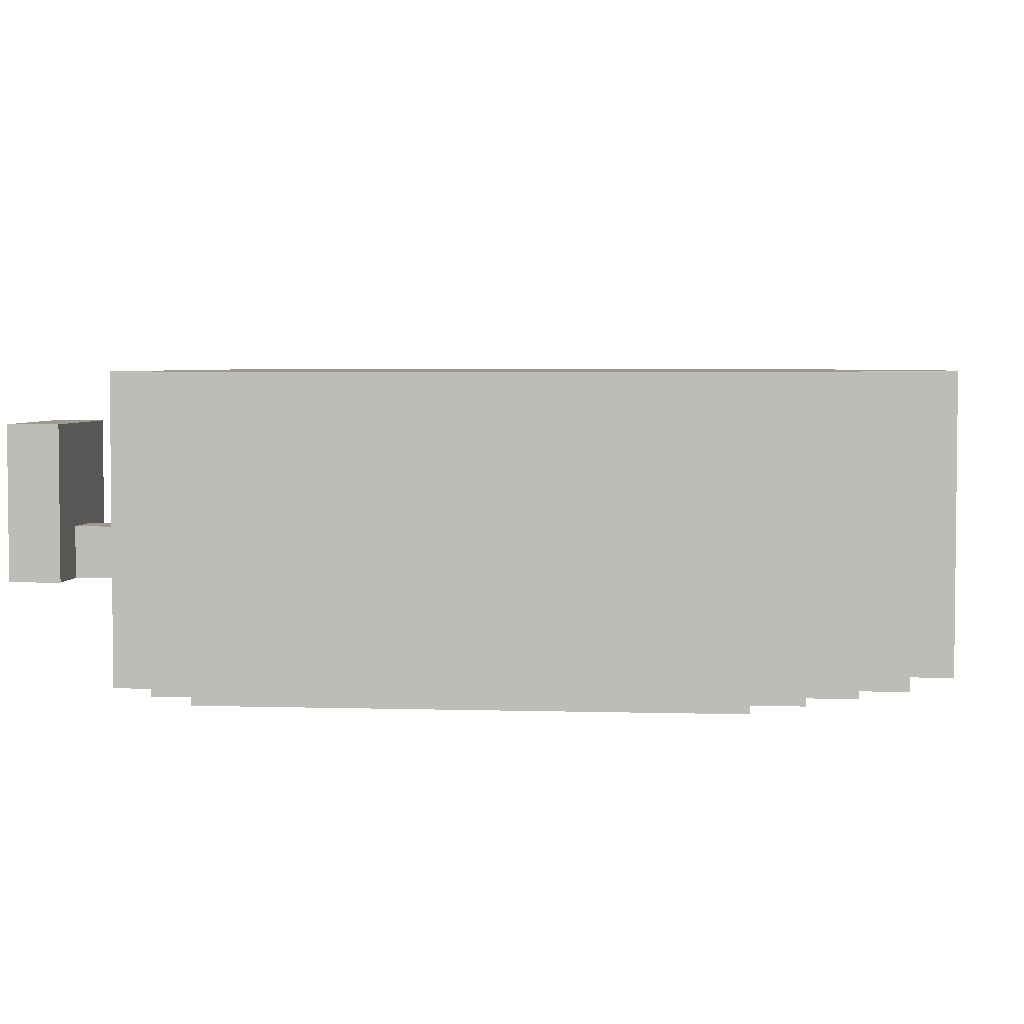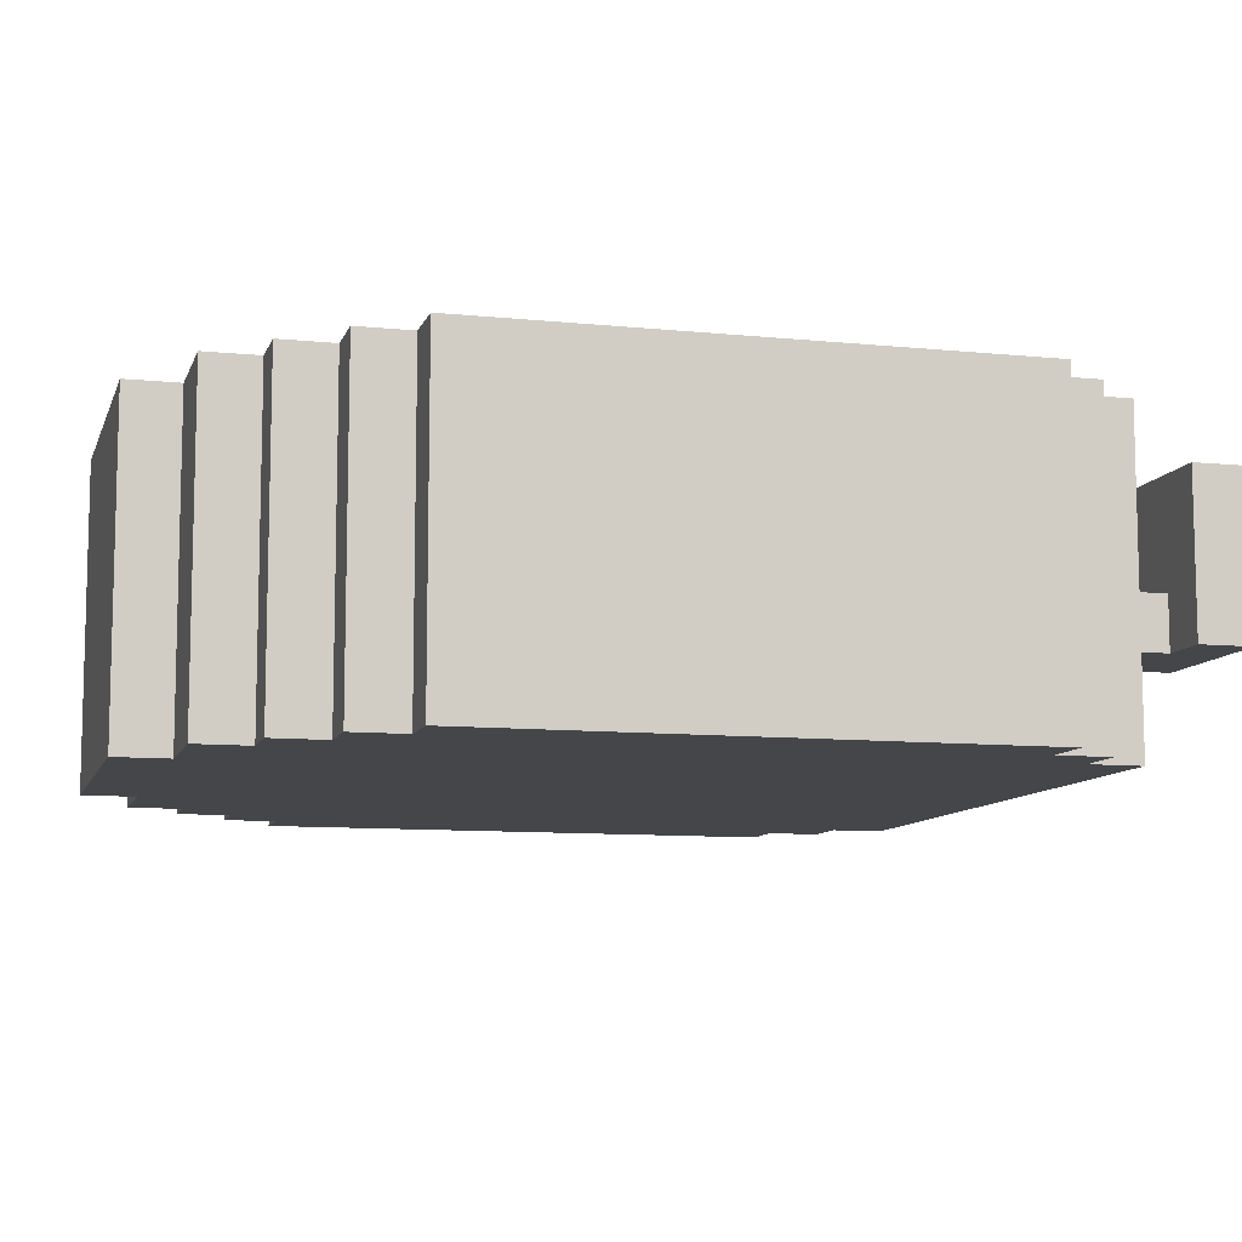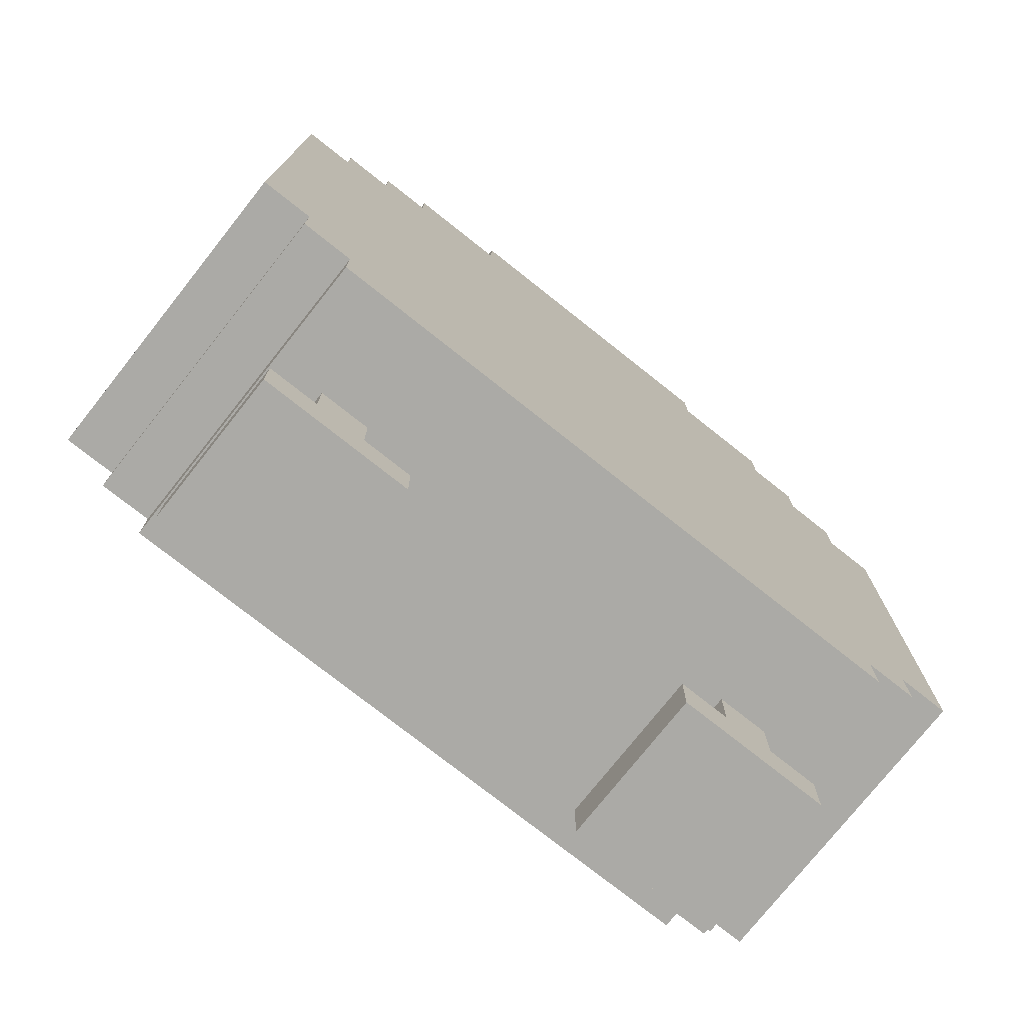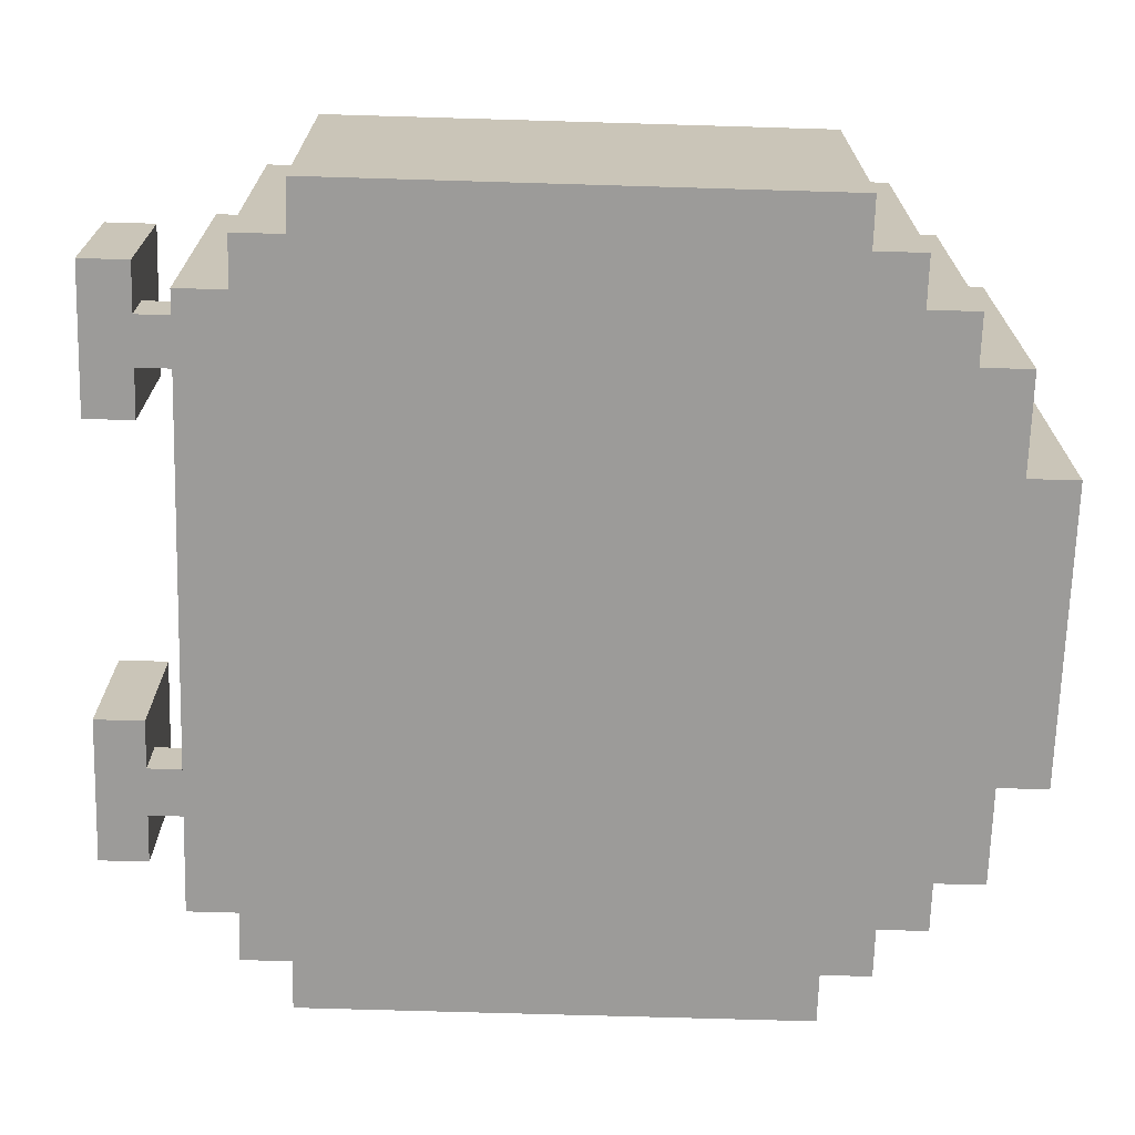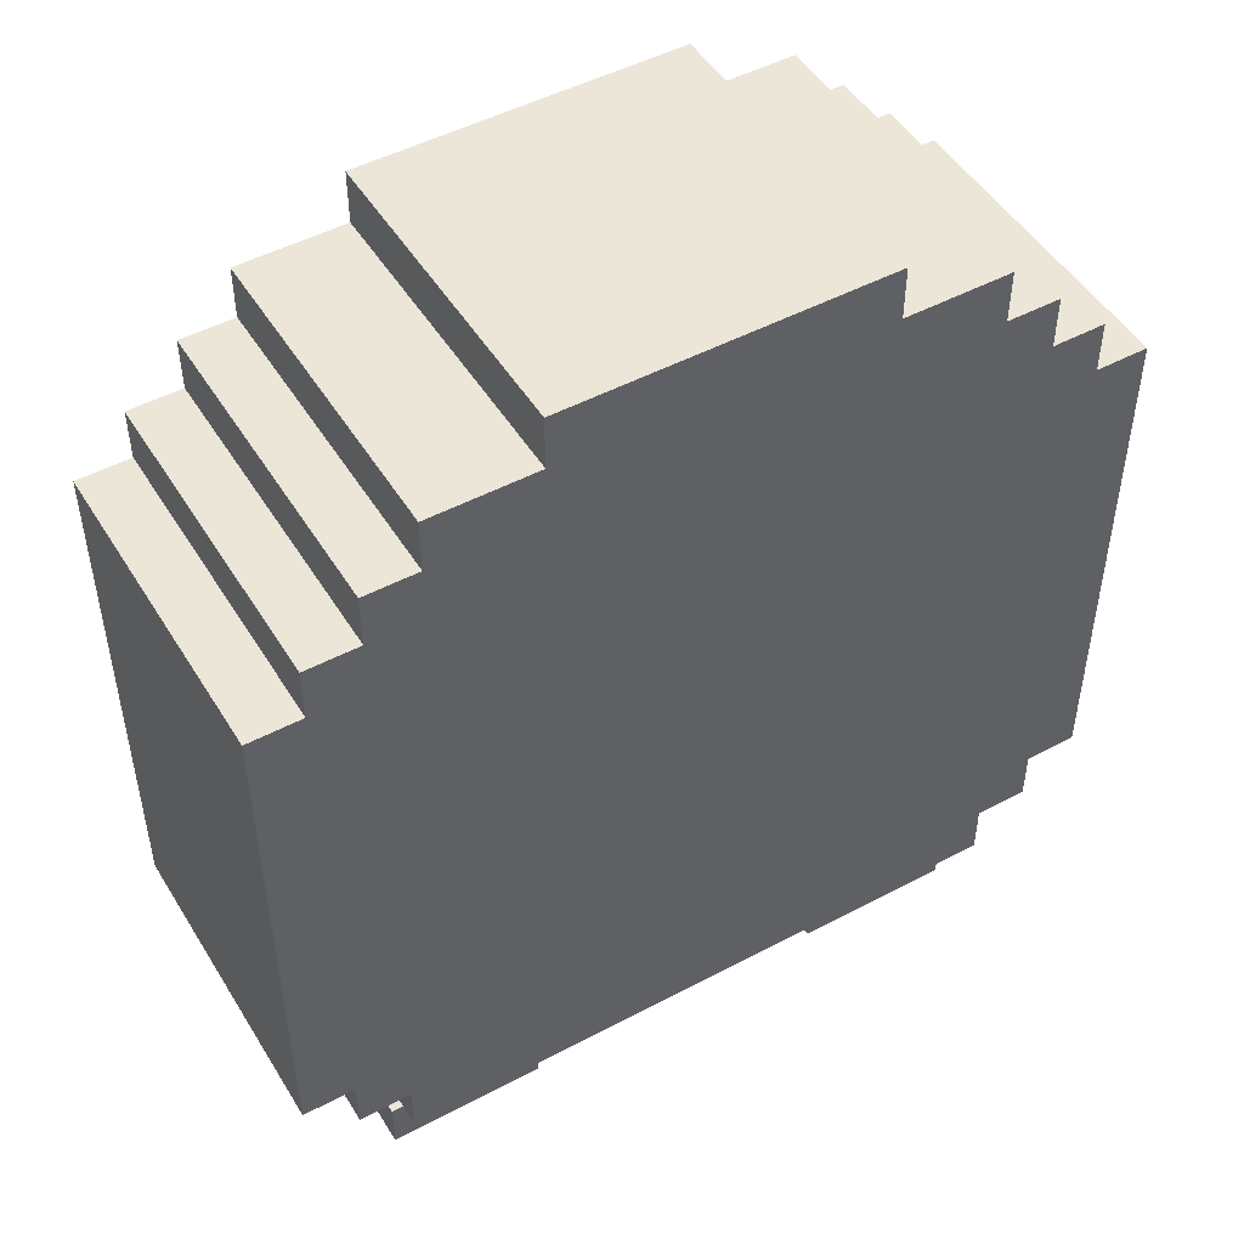
<metadata>
{"format":"obj","ext":"obj","renderer":"f3d","projection":"perspective","resolution":1024,"background":"white","views":[{"elev":3.8,"azim":95.7,"up":"+Z"},{"elev":-9.5,"azim":-105.1,"up":"+Z"},{"elev":-75.9,"azim":141.6,"up":"+Y"},{"elev":-69.9,"azim":88.3,"up":"+Z"},{"elev":49.1,"azim":-30.5,"up":"+Y"}]}
</metadata>
<code>
o
v -0.8 0.4 0.6
v -0.8 0.4 -8.196e-08
v -0.8 1.4 0.6
v -0.8 1.4 -8.196e-08
v -0.7 0.3 0.6
v -0.7 0.3 -8.196e-08
v -0.7 0.4 0.6
v -0.7 0.4 -8.196e-08
v -0.7 1.4 0.6
v -0.7 1.4 -8.196e-08
v -0.7 1.5 0.6
v -0.7 1.5 -8.196e-08
v -0.6 0 0.5
v -0.6 0 0.2
v -0.6 0.1 0.5
v -0.6 0.1 0.2
v -0.6 0.2 0.6
v -0.6 0.2 -8.196e-08
v -0.6 0.3 0.6
v -0.6 0.3 -8.196e-08
v -0.6 1.5 0.6
v -0.6 1.5 -8.196e-08
v -0.6 1.6 0.6
v -0.6 1.6 -8.196e-08
v -0.5 0.1 0.3
v -0.5 0.1 0.2
v -0.5 0.2 0.3
v -0.5 0.2 0.2
v -0.5 1.6 0.6
v -0.5 1.6 -8.196e-08
v -0.5 1.7 0.6
v -0.5 1.7 -8.196e-08
v -0.3 1.7 0.6
v -0.3 1.7 -8.196e-08
v -0.3 1.8 0.6
v -0.3 1.8 -8.196e-08
v 0.3 0 0.5
v 0.3 0 0.2
v 0.3 0.1 0.5
v 0.3 0.1 0.2
v 0.4 0.1 0.3
v 0.4 0.1 0.2
v 0.4 0.2 0.3
v 0.4 0.2 0.2
v -0.4 0.1 0.3
v -0.4 0.1 0.2
v -0.4 0.2 0.3
v -0.4 0.2 0.2
v -0.3 0 0.5
v -0.3 0 0.2
v -0.3 0.1 0.5
v -0.3 0.1 0.2
v 0.3 1.7 0.6
v 0.3 1.7 -8.196e-08
v 0.3 1.8 0.6
v 0.3 1.8 -8.196e-08
v 0.5 0.1 0.3
v 0.5 0.1 0.2
v 0.5 0.2 0.3
v 0.5 0.2 0.2
v 0.5 1.6 0.6
v 0.5 1.6 -8.196e-08
v 0.5 1.7 0.6
v 0.5 1.7 -8.196e-08
v 0.6 0 0.5
v 0.6 0 0.2
v 0.6 0.1 0.5
v 0.6 0.1 0.2
v 0.6 0.2 0.6
v 0.6 0.2 -8.196e-08
v 0.6 0.3 0.6
v 0.6 0.3 -8.196e-08
v 0.6 1.5 0.6
v 0.6 1.5 -8.196e-08
v 0.6 1.6 0.6
v 0.6 1.6 -8.196e-08
v 0.7 0.3 0.6
v 0.7 0.3 -8.196e-08
v 0.7 0.4 0.6
v 0.7 0.4 -8.196e-08
v 0.7 1.4 0.6
v 0.7 1.4 -8.196e-08
v 0.7 1.5 0.6
v 0.7 1.5 -8.196e-08
v 0.8 0.4 0.6
v 0.8 0.4 -8.196e-08
v 0.8 1.4 0.6
v 0.8 1.4 -8.196e-08
v -0.8 0.4 0.6
v -0.8 1.4 0.6
v -0.7 0.3 0.6
v -0.7 0.4 0.6
v -0.7 0.7 0.6
v -0.7 1.2 0.6
v -0.7 1.4 0.6
v -0.7 1.5 0.6
v -0.6 0.2 0.6
v -0.6 0.3 0.6
v -0.6 0.6 0.6
v -0.6 0.7 0.6
v -0.6 1.2 0.6
v -0.6 1.3 0.6
v -0.6 1.5 0.6
v -0.6 1.6 0.6
v -0.5 0.5 0.6
v -0.5 0.6 0.6
v -0.5 1.3 0.6
v -0.5 1.4 0.6
v -0.5 1.6 0.6
v -0.5 1.7 0.6
v -0.4 0.4 0.6
v -0.4 0.5 0.6
v -0.4 1.4 0.6
v -0.4 1.5 0.6
v -0.3 0.8 0.6
v -0.3 0.9 0.6
v -0.3 1 0.6
v -0.3 1.3 0.6
v -0.3 1.7 0.6
v -0.3 1.8 0.6
v -0.2 0.7 0.6
v -0.2 0.8 0.6
v -0.2 0.9 0.6
v -0.2 1 0.6
v -0.2 1.3 0.6
v -0.1 0.6 0.6
v -0.1 0.7 0.6
v 0.1 0.6 0.6
v 0.1 0.7 0.6
v 0.2 0.7 0.6
v 0.2 0.8 0.6
v 0.2 0.9 0.6
v 0.2 1 0.6
v 0.2 1.3 0.6
v 0.3 0.8 0.6
v 0.3 0.9 0.6
v 0.3 1 0.6
v 0.3 1.3 0.6
v 0.3 1.7 0.6
v 0.3 1.8 0.6
v 0.4 0.4 0.6
v 0.4 0.5 0.6
v 0.4 1.4 0.6
v 0.4 1.5 0.6
v 0.5 0.5 0.6
v 0.5 0.6 0.6
v 0.5 1.3 0.6
v 0.5 1.4 0.6
v 0.5 1.6 0.6
v 0.5 1.7 0.6
v 0.6 0.2 0.6
v 0.6 0.3 0.6
v 0.6 0.6 0.6
v 0.6 0.7 0.6
v 0.6 1.2 0.6
v 0.6 1.3 0.6
v 0.6 1.5 0.6
v 0.6 1.6 0.6
v 0.7 0.3 0.6
v 0.7 0.4 0.6
v 0.7 0.7 0.6
v 0.7 1.2 0.6
v 0.7 1.4 0.6
v 0.7 1.5 0.6
v 0.8 0.4 0.6
v 0.8 1.4 0.6
v -0.6 0 0.5
v -0.6 0.1 0.5
v -0.3 0 0.5
v -0.3 0.1 0.5
v 0.3 0 0.5
v 0.3 0.1 0.5
v 0.6 0 0.5
v 0.6 0.1 0.5
v -0.5 0.1 0.3
v -0.5 0.2 0.3
v -0.4 0.1 0.3
v -0.4 0.2 0.3
v 0.4 0.1 0.3
v 0.4 0.2 0.3
v 0.5 0.1 0.3
v 0.5 0.2 0.3
v -0.6 0 0.2
v -0.6 0.1 0.2
v -0.5 0.1 0.2
v -0.5 0.2 0.2
v -0.4 0.1 0.2
v -0.4 0.2 0.2
v -0.3 0 0.2
v -0.3 0.1 0.2
v 0.3 0 0.2
v 0.3 0.1 0.2
v 0.4 0.1 0.2
v 0.4 0.2 0.2
v 0.5 0.1 0.2
v 0.5 0.2 0.2
v 0.6 0 0.2
v 0.6 0.1 0.2
v -0.8 0.4 -8.196e-08
v -0.8 1.4 -8.196e-08
v -0.7 0.3 -8.196e-08
v -0.7 0.4 -8.196e-08
v -0.7 1.4 -8.196e-08
v -0.7 1.5 -8.196e-08
v -0.6 0.2 -8.196e-08
v -0.6 0.3 -8.196e-08
v -0.6 1.5 -8.196e-08
v -0.6 1.6 -8.196e-08
v -0.5 1.6 -8.196e-08
v -0.5 1.7 -8.196e-08
v -0.3 1.7 -8.196e-08
v -0.3 1.8 -8.196e-08
v 0.3 1.7 -8.196e-08
v 0.3 1.8 -8.196e-08
v 0.5 1.6 -8.196e-08
v 0.5 1.7 -8.196e-08
v 0.6 0.2 -8.196e-08
v 0.6 0.3 -8.196e-08
v 0.6 1.5 -8.196e-08
v 0.6 1.6 -8.196e-08
v 0.7 0.3 -8.196e-08
v 0.7 0.4 -8.196e-08
v 0.7 1.4 -8.196e-08
v 0.7 1.5 -8.196e-08
v 0.8 0.4 -8.196e-08
v 0.8 1.4 -8.196e-08
v -0.6 0 0.5
v -0.3 0 0.5
v 0.3 0 0.5
v 0.6 0 0.5
v -0.6 0 0.2
v -0.3 0 0.2
v 0.3 0 0.2
v 0.6 0 0.2
v -0.6 0.2 0.6
v 0.6 0.2 0.6
v -0.5 0.2 0.3
v -0.4 0.2 0.3
v 0.4 0.2 0.3
v 0.5 0.2 0.3
v -0.5 0.2 0.2
v -0.4 0.2 0.2
v 0.4 0.2 0.2
v 0.5 0.2 0.2
v -0.6 0.2 -8.196e-08
v 0.6 0.2 -8.196e-08
v -0.7 0.3 0.6
v -0.6 0.3 0.6
v 0.6 0.3 0.6
v 0.7 0.3 0.6
v -0.7 0.3 -8.196e-08
v -0.6 0.3 -8.196e-08
v 0.6 0.3 -8.196e-08
v 0.7 0.3 -8.196e-08
v -0.8 0.4 0.6
v -0.7 0.4 0.6
v 0.7 0.4 0.6
v 0.8 0.4 0.6
v -0.8 0.4 -8.196e-08
v -0.7 0.4 -8.196e-08
v 0.7 0.4 -8.196e-08
v 0.8 0.4 -8.196e-08
v -0.6 0.1 0.5
v -0.3 0.1 0.5
v 0.3 0.1 0.5
v 0.6 0.1 0.5
v -0.5 0.1 0.3
v -0.4 0.1 0.3
v 0.4 0.1 0.3
v 0.5 0.1 0.3
v -0.6 0.1 0.2
v -0.5 0.1 0.2
v -0.4 0.1 0.2
v -0.3 0.1 0.2
v 0.3 0.1 0.2
v 0.4 0.1 0.2
v 0.5 0.1 0.2
v 0.6 0.1 0.2
v -0.8 1.4 0.6
v -0.7 1.4 0.6
v 0.7 1.4 0.6
v 0.8 1.4 0.6
v -0.8 1.4 -8.196e-08
v -0.7 1.4 -8.196e-08
v 0.7 1.4 -8.196e-08
v 0.8 1.4 -8.196e-08
v -0.7 1.5 0.6
v -0.6 1.5 0.6
v 0.6 1.5 0.6
v 0.7 1.5 0.6
v -0.7 1.5 -8.196e-08
v -0.6 1.5 -8.196e-08
v 0.6 1.5 -8.196e-08
v 0.7 1.5 -8.196e-08
v -0.6 1.6 0.6
v -0.5 1.6 0.6
v 0.5 1.6 0.6
v 0.6 1.6 0.6
v -0.6 1.6 -8.196e-08
v -0.5 1.6 -8.196e-08
v 0.5 1.6 -8.196e-08
v 0.6 1.6 -8.196e-08
v -0.5 1.7 0.6
v -0.3 1.7 0.6
v 0.3 1.7 0.6
v 0.5 1.7 0.6
v -0.5 1.7 -8.196e-08
v -0.3 1.7 -8.196e-08
v 0.3 1.7 -8.196e-08
v 0.5 1.7 -8.196e-08
v -0.3 1.8 0.6
v 0.3 1.8 0.6
v -0.3 1.8 -8.196e-08
v 0.3 1.8 -8.196e-08
f 3 2 1
f 4 2 3
f 7 6 5
f 8 6 7
f 11 10 9
f 12 10 11
f 15 14 13
f 16 14 15
f 19 18 17
f 20 18 19
f 23 22 21
f 24 22 23
f 27 26 25
f 28 26 27
f 31 30 29
f 32 30 31
f 35 34 33
f 36 34 35
f 39 38 37
f 40 38 39
f 43 42 41
f 44 42 43
f 45 46 47
f 47 46 48
f 49 50 51
f 51 50 52
f 53 54 55
f 55 54 56
f 57 58 59
f 59 58 60
f 61 62 63
f 63 62 64
f 65 66 67
f 67 66 68
f 69 70 71
f 71 70 72
f 73 74 75
f 75 74 76
f 77 78 79
f 79 78 80
f 81 82 83
f 83 82 84
f 85 86 87
f 87 86 88
f 92 90 89
f 93 90 92
f 94 90 93
f 95 90 94
f 98 92 91
f 98 93 92
f 99 93 98
f 100 94 93
f 100 93 99
f 101 96 95
f 101 94 100
f 101 95 94
f 102 96 101
f 103 96 102
f 105 98 97
f 105 99 98
f 106 100 99
f 106 99 105
f 106 101 100
f 106 102 101
f 107 104 103
f 107 102 106
f 107 103 102
f 108 104 107
f 109 104 108
f 111 105 97
f 112 106 105
f 112 105 111
f 112 107 106
f 112 108 107
f 113 110 109
f 113 108 112
f 113 109 108
f 114 110 113
f 115 112 111
f 115 113 112
f 115 114 113
f 116 114 115
f 117 114 116
f 118 114 117
f 119 110 114
f 121 115 111
f 122 116 115
f 122 115 121
f 123 117 116
f 123 116 122
f 124 118 117
f 124 117 123
f 125 114 118
f 125 118 124
f 126 121 111
f 127 122 121
f 127 121 126
f 128 126 111
f 128 127 126
f 129 122 127
f 129 127 128
f 130 129 128
f 130 122 129
f 131 124 123
f 131 122 130
f 131 123 122
f 131 125 124
f 132 125 131
f 133 125 132
f 134 114 125
f 134 125 133
f 135 131 130
f 135 132 131
f 136 133 132
f 136 132 135
f 137 134 133
f 137 133 136
f 138 114 134
f 138 134 137
f 139 120 119
f 139 119 114
f 140 120 139
f 141 130 128
f 141 111 97
f 141 135 130
f 141 136 135
f 141 137 136
f 141 138 137
f 141 128 111
f 142 138 141
f 143 114 138
f 143 138 142
f 144 139 114
f 144 114 143
f 145 143 142
f 145 142 141
f 146 143 145
f 147 143 146
f 148 144 143
f 148 143 147
f 149 139 144
f 149 144 148
f 150 139 149
f 151 141 97
f 151 145 141
f 151 146 145
f 152 146 151
f 153 147 146
f 153 146 152
f 154 147 153
f 155 147 154
f 156 148 147
f 156 147 155
f 156 149 148
f 157 149 156
f 158 149 157
f 159 154 153
f 159 153 152
f 160 154 159
f 161 155 154
f 161 154 160
f 162 157 156
f 162 155 161
f 162 156 155
f 163 157 162
f 164 157 163
f 165 161 160
f 165 163 162
f 165 162 161
f 166 163 165
f 169 168 167
f 170 168 169
f 173 172 171
f 174 172 173
f 177 176 175
f 178 176 177
f 181 180 179
f 182 180 181
f 183 184 185
f 183 185 187
f 185 186 187
f 187 186 188
f 183 187 189
f 189 187 190
f 191 192 193
f 191 193 195
f 193 194 195
f 195 194 196
f 191 195 197
f 197 195 198
f 199 200 202
f 202 200 203
f 201 202 206
f 203 204 206
f 202 203 206
f 206 204 207
f 205 206 209
f 207 208 209
f 206 207 209
f 209 210 211
f 209 211 213
f 211 212 213
f 213 212 214
f 205 209 215
f 209 213 215
f 215 213 216
f 205 215 217
f 217 215 218
f 218 215 219
f 219 215 220
f 218 219 221
f 221 219 222
f 222 219 223
f 223 219 224
f 222 223 225
f 225 223 226
f 231 228 227
f 232 228 231
f 233 230 229
f 234 230 233
f 237 236 235
f 238 236 237
f 239 236 238
f 240 236 239
f 241 237 235
f 242 239 238
f 243 239 242
f 244 236 240
f 245 243 242
f 245 244 243
f 245 241 235
f 245 242 241
f 246 236 244
f 246 244 245
f 251 248 247
f 252 248 251
f 253 250 249
f 254 250 253
f 259 256 255
f 260 256 259
f 261 258 257
f 262 258 261
f 263 264 267
f 267 264 268
f 265 266 269
f 269 266 270
f 263 267 271
f 271 267 272
f 268 264 273
f 273 264 274
f 265 269 275
f 275 269 276
f 270 266 277
f 277 266 278
f 279 280 283
f 283 280 284
f 281 282 285
f 285 282 286
f 287 288 291
f 291 288 292
f 289 290 293
f 293 290 294
f 295 296 299
f 299 296 300
f 297 298 301
f 301 298 302
f 303 304 307
f 307 304 308
f 305 306 309
f 309 306 310
f 311 312 313
f 313 312 314

</code>
